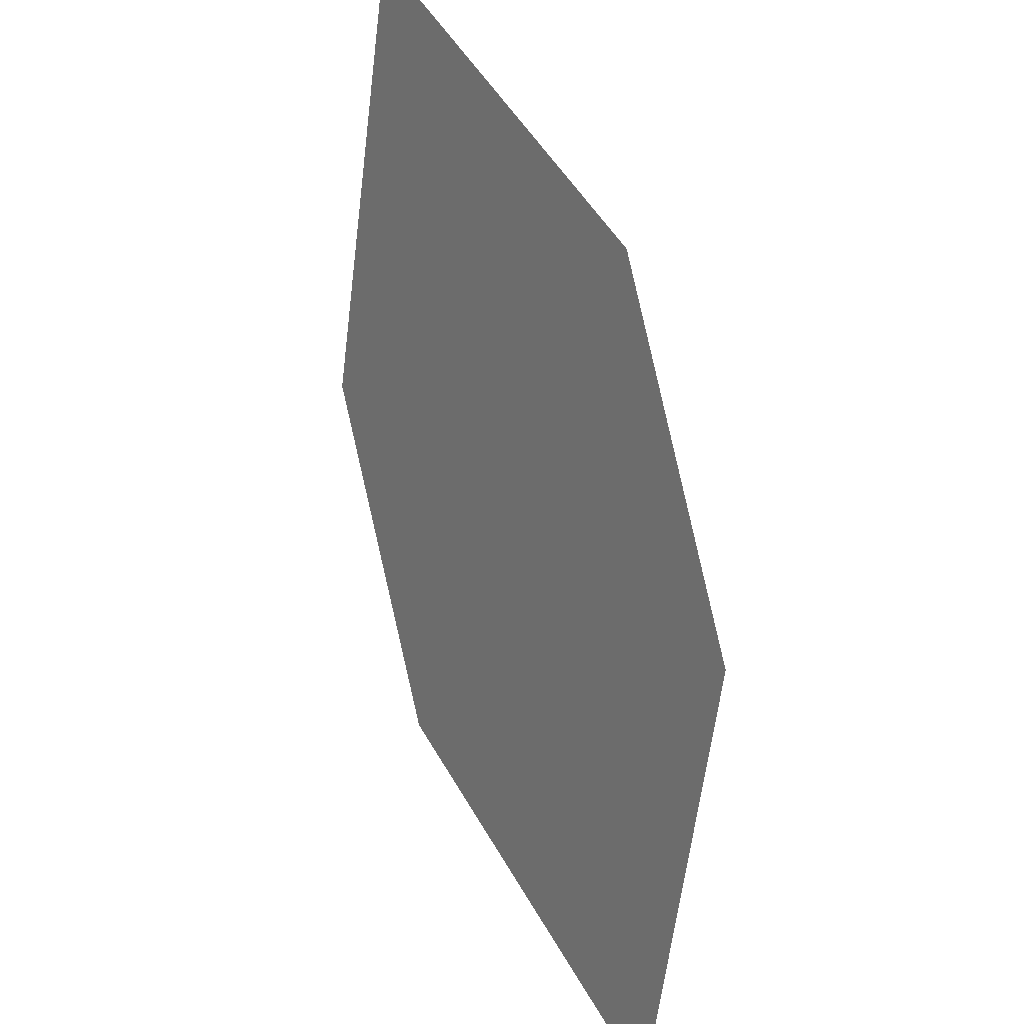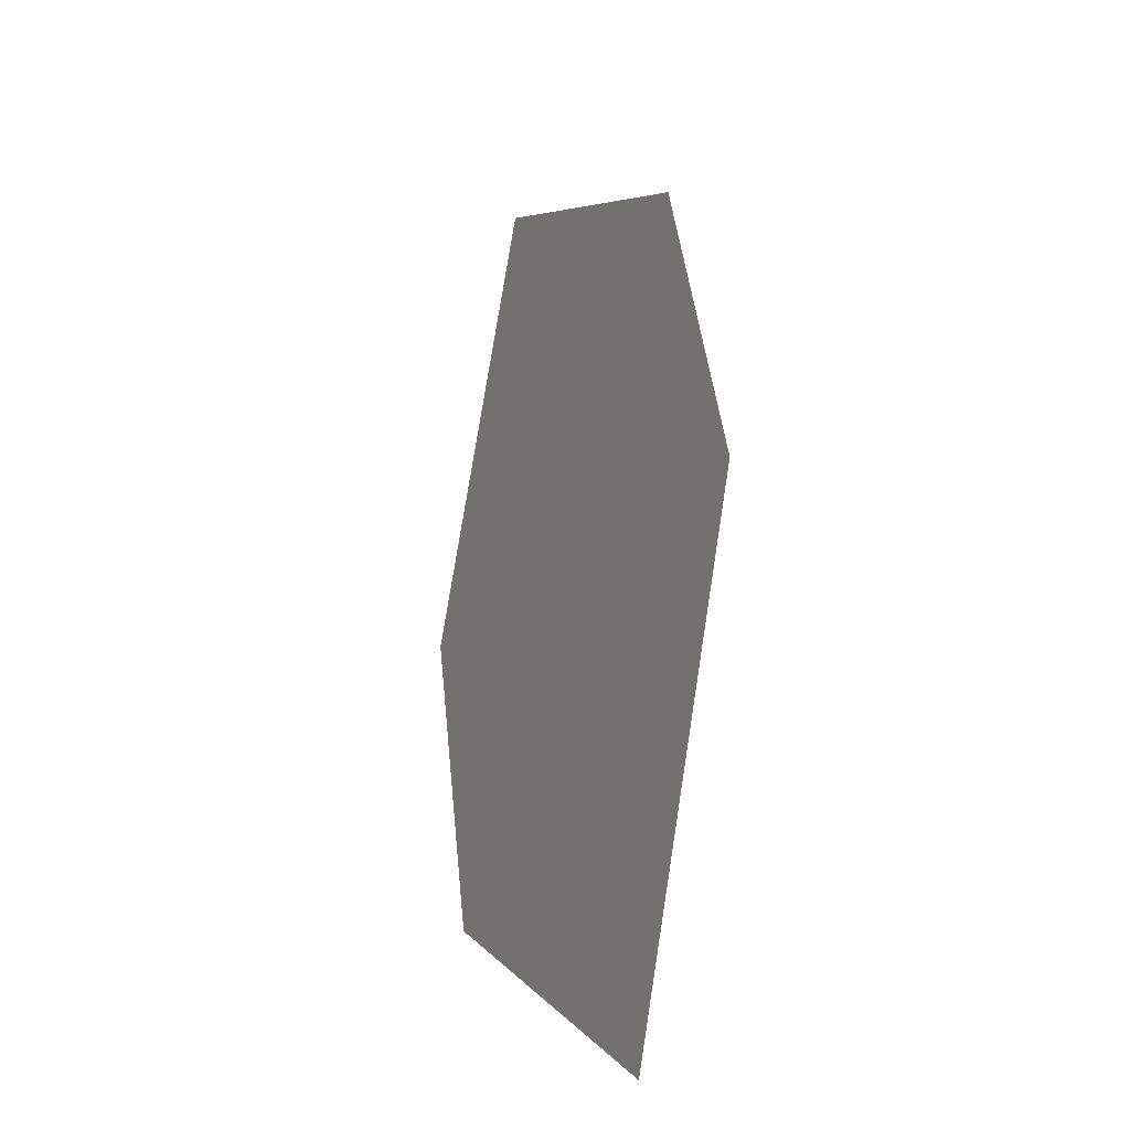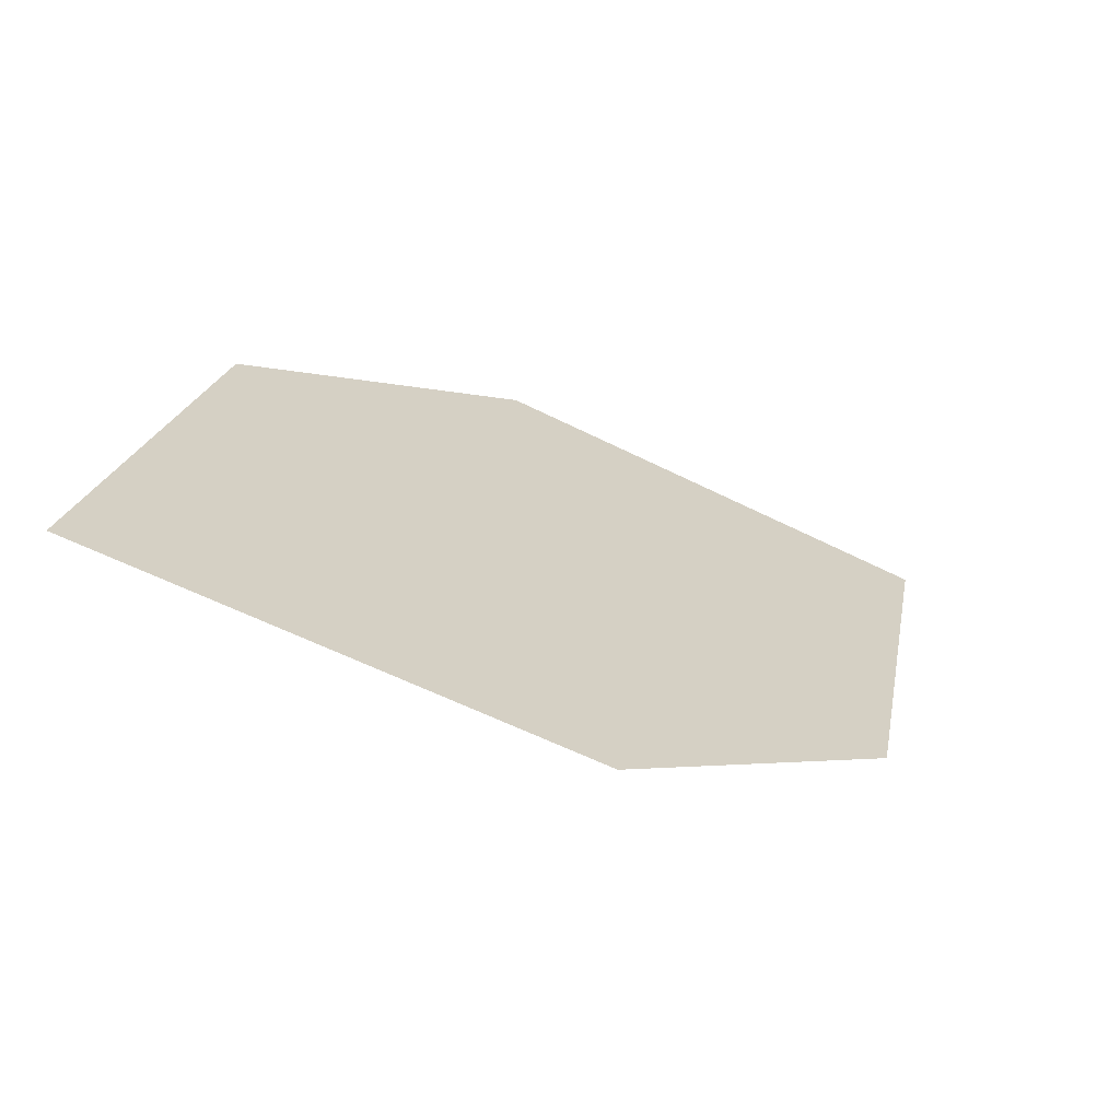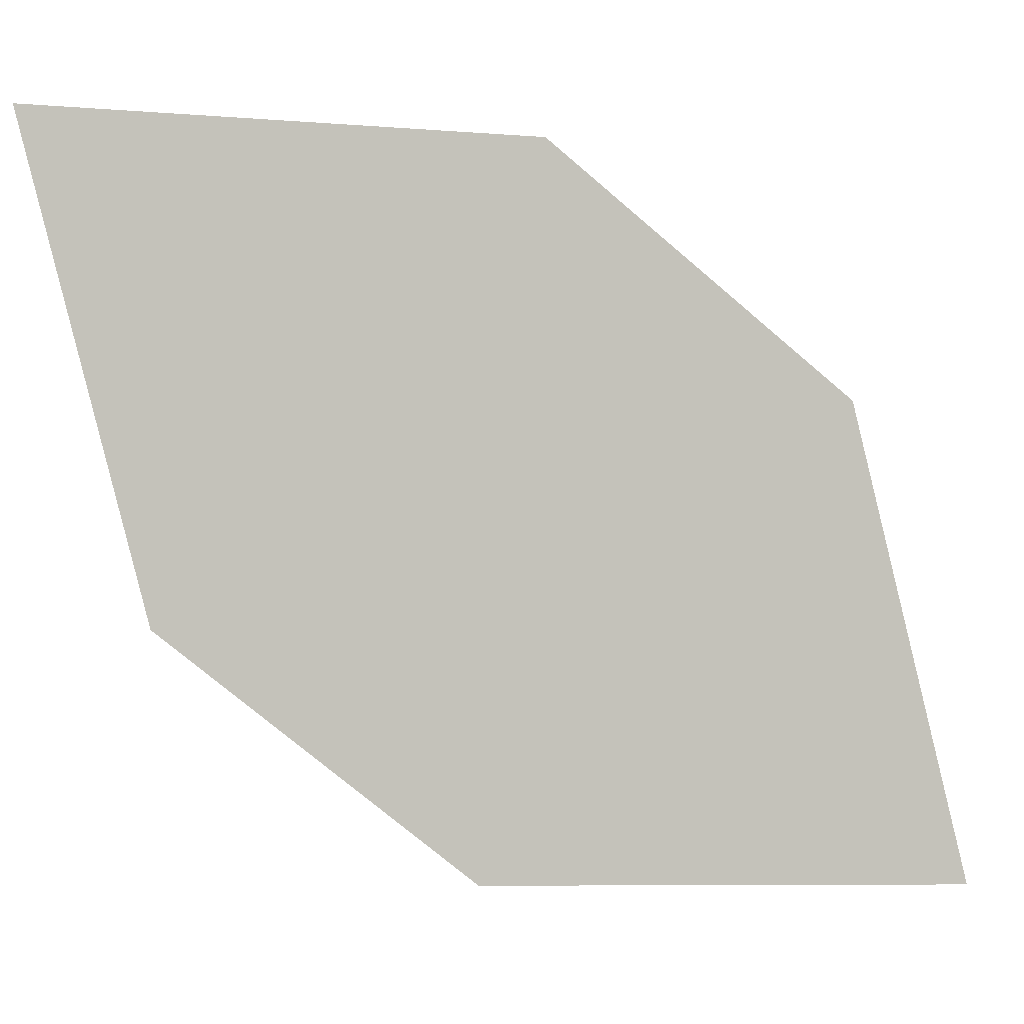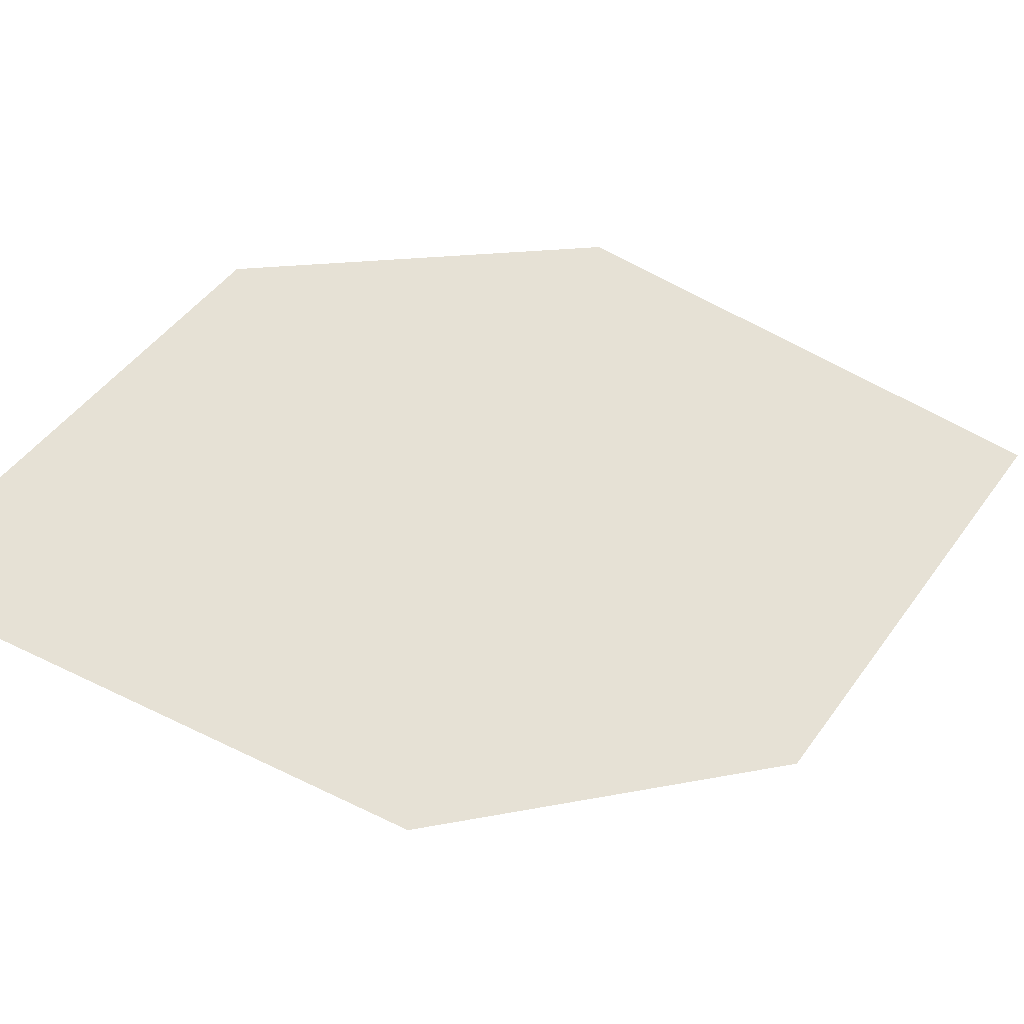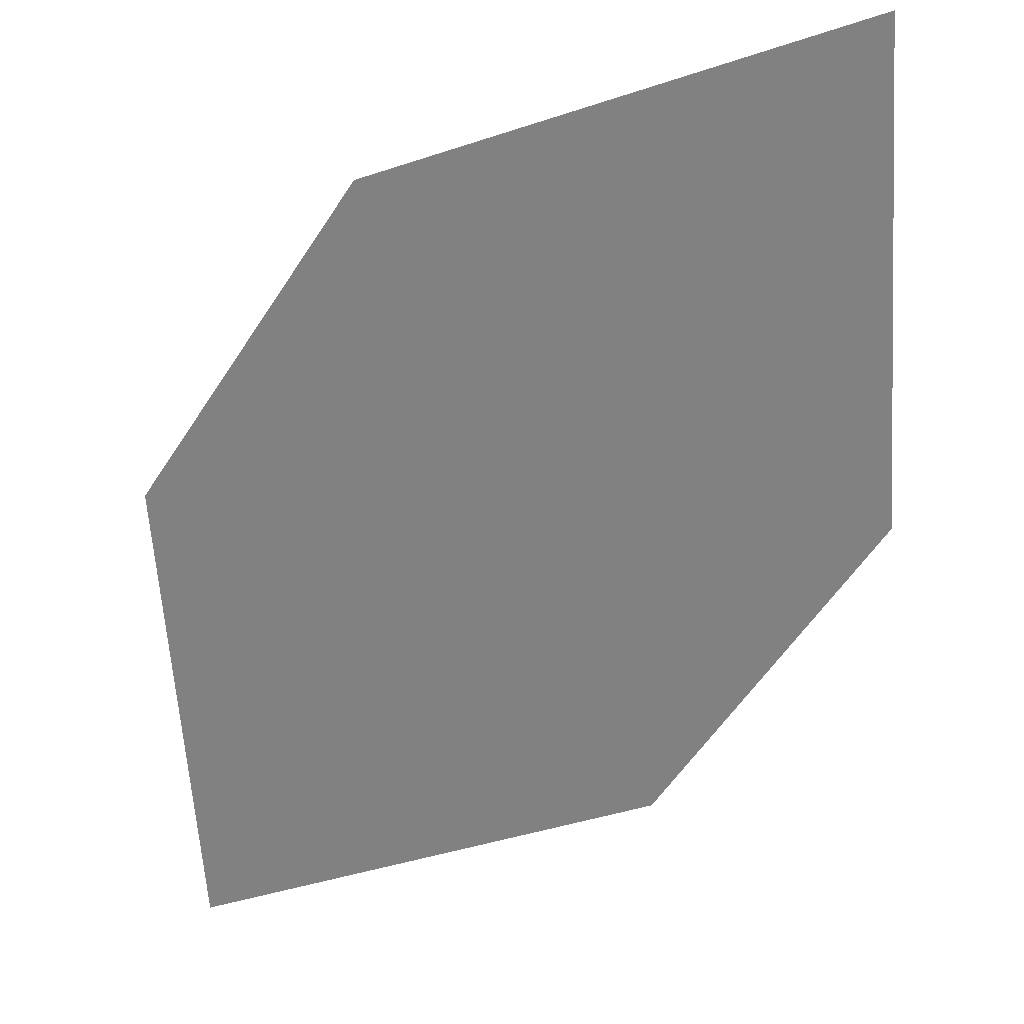
<metadata>
{"format":"obj","ext":"obj","renderer":"f3d","projection":"perspective","resolution":1024,"background":"white","views":[{"elev":37.9,"azim":-137.1,"up":"+Y"},{"elev":-6.8,"azim":-125.7,"up":"+Y"},{"elev":-78.2,"azim":-44.2,"up":"+Y"},{"elev":76.8,"azim":-92.7,"up":"+Z"},{"elev":59.5,"azim":-148.0,"up":"+Z"},{"elev":-79.3,"azim":-74.0,"up":"+Z"}]}
</metadata>
<code>
o leaves.256
v -0.1117 -0.1934 2.226
v -0.1502 -0.2015 2.214
v -0.1711 -0.2659 2.195
v -0.1129 -0.2336 2.217
v -0.1326 -0.2578 2.207
v -0.17 -0.2257 2.203
f 1 2 6 3
f 1 3 5 4

</code>
